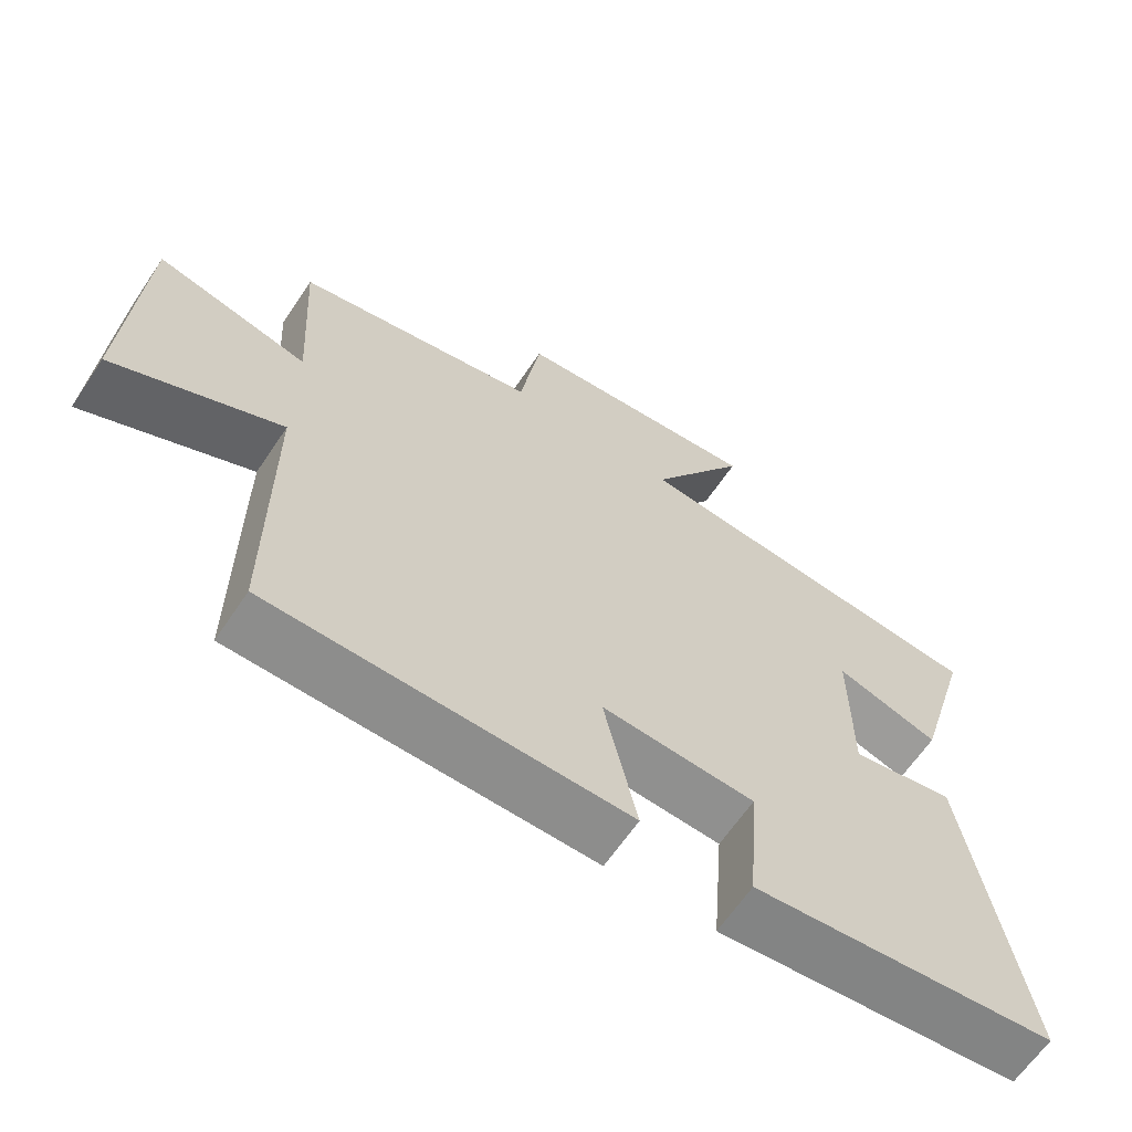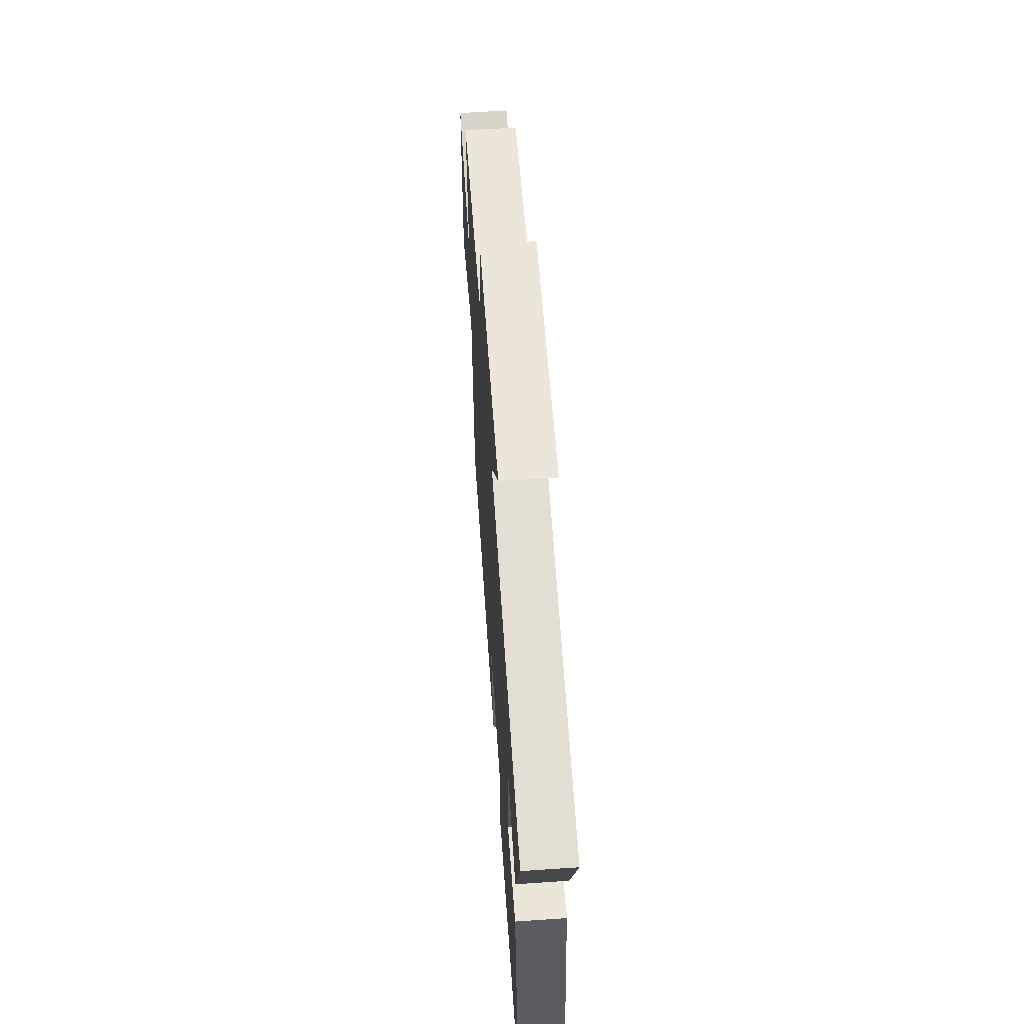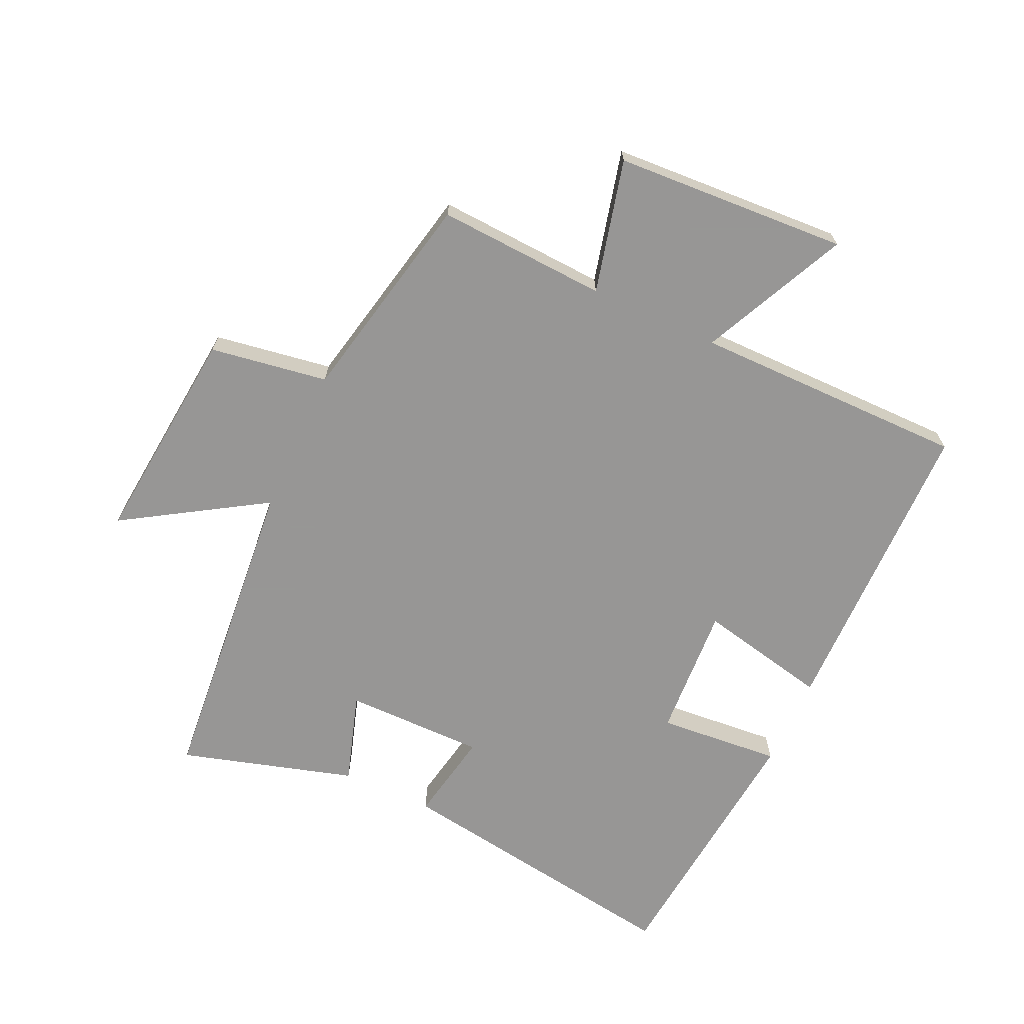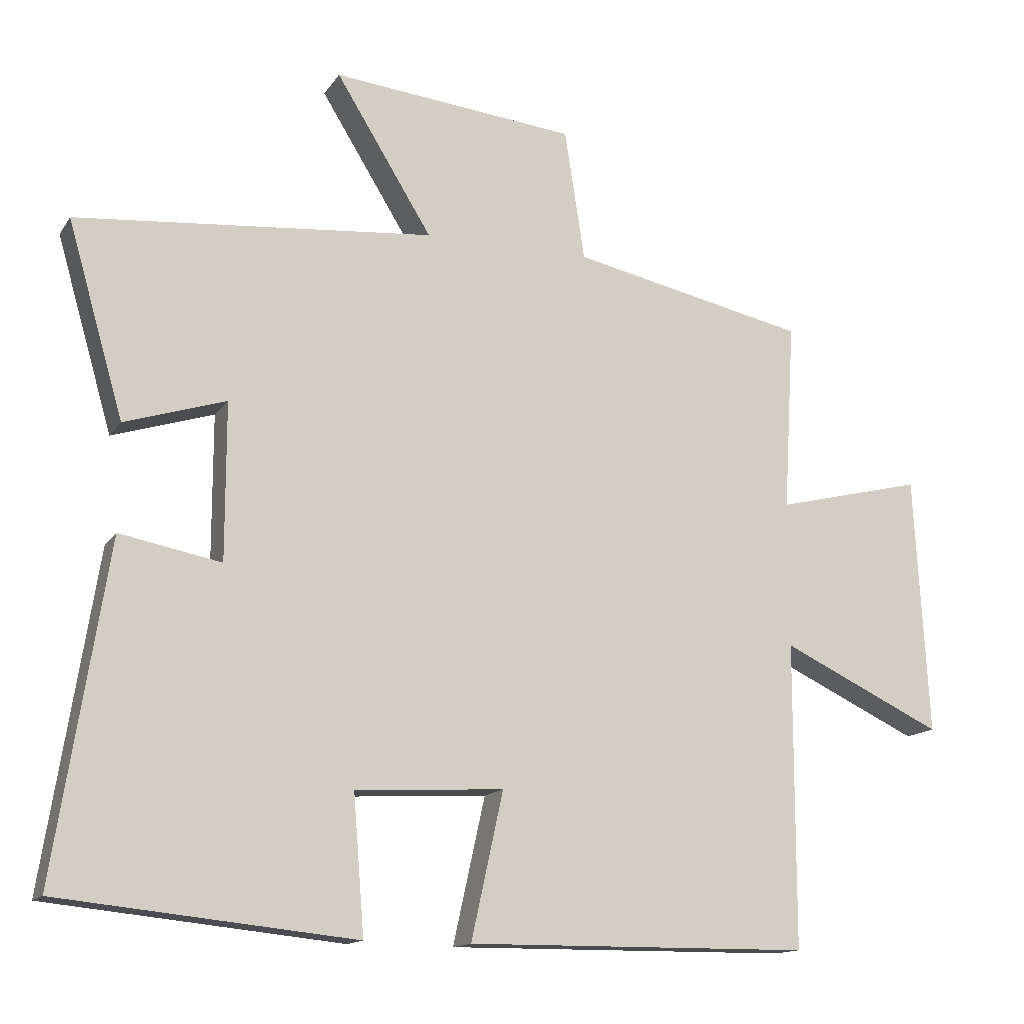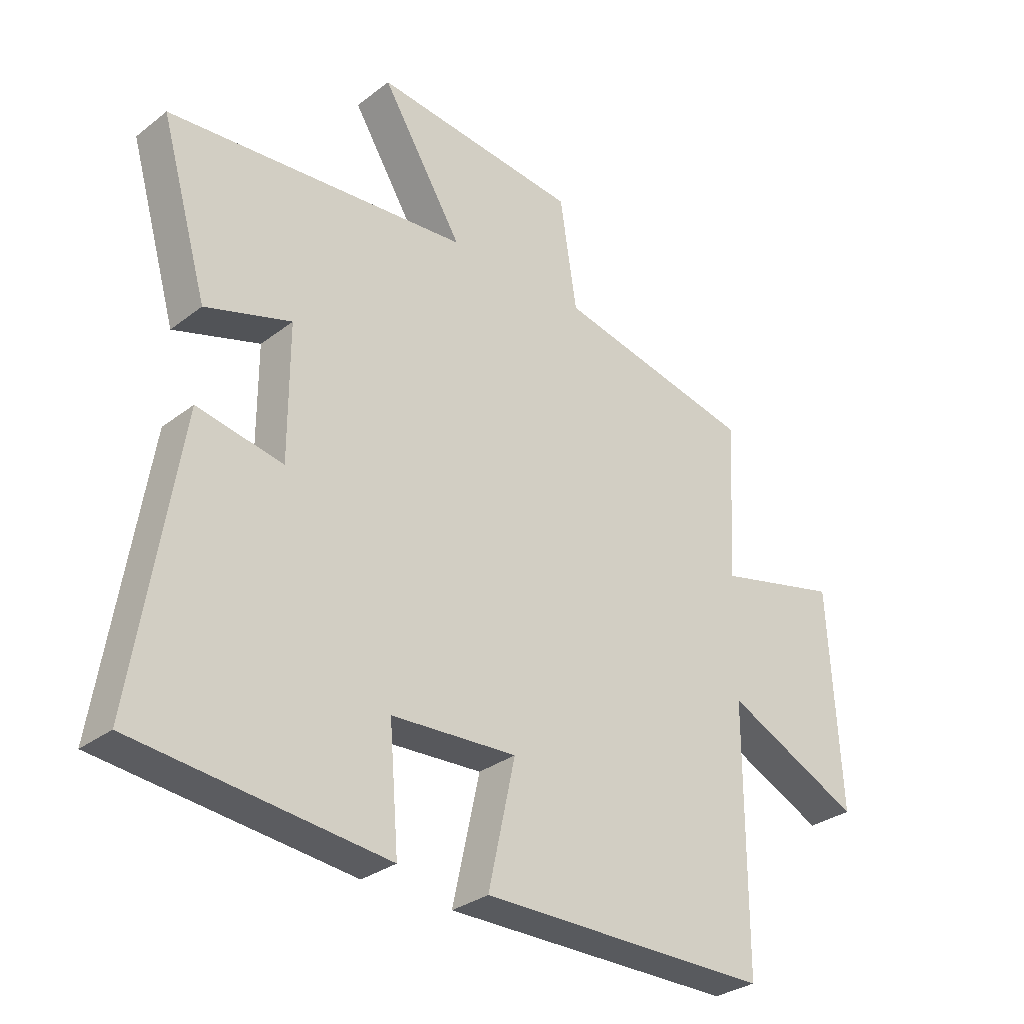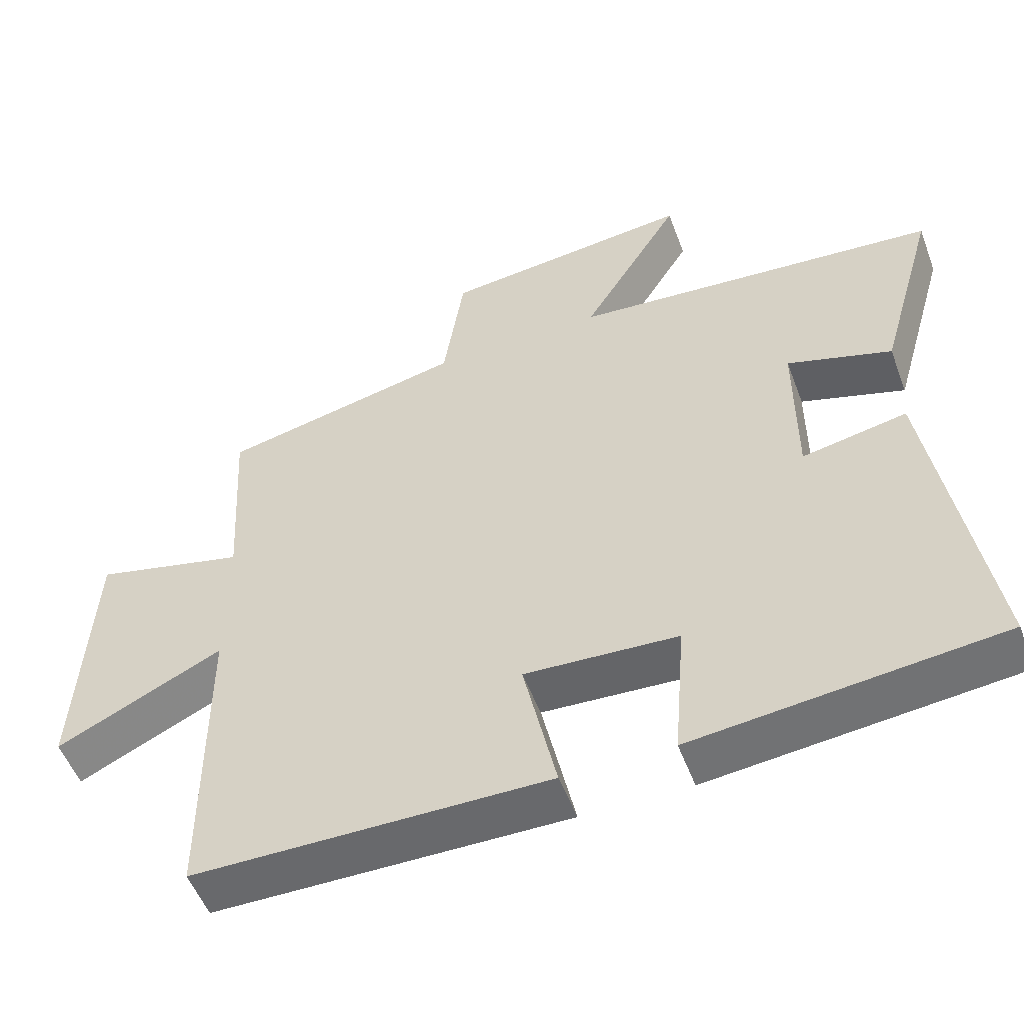
<metadata>
{"format":"obj","ext":"obj","renderer":"f3d","projection":"perspective","resolution":1024,"background":"white","views":[{"elev":-64.2,"azim":146.1,"up":"+Z"},{"elev":62.2,"azim":-93.9,"up":"+Z"},{"elev":-68.0,"azim":65.5,"up":"+Y"},{"elev":-14.2,"azim":-21.7,"up":"+Z"},{"elev":-30.9,"azim":-42.5,"up":"+Z"},{"elev":-53.0,"azim":-159.6,"up":"+Z"}]}
</metadata>
<code>
v -0.581 0.07 0.454
v -0.066 0.07 0.5
v -0.205 0.07 0.725
v 0.147 0.07 0.689
v 0.176 0.07 0.5
v 0.516 0.07 0.427
v 0.5 0.07 0.155
v 0.713 0.07 0.207
v 0.733 0.07 -0.167
v 0.5 0.07 -0.057
v 0.499 0.07 -0.496
v 0.003 0.07 -0.5
v 0.049 0.07 -0.29
v -0.165 0.07 -0.302
v -0.149 0.07 -0.5
v -0.575 0.07 -0.456
v -0.5 0.07 0.022
v -0.354 0.07 -0.006
v -0.354 0.07 0.22
v -0.5 0.07 0.174
v -0.581 0 0.454
v -0.066 0 0.5
v -0.205 0 0.725
v 0.147 0 0.689
v 0.176 0 0.5
v 0.516 0 0.427
v 0.5 0 0.155
v 0.713 0 0.207
v 0.733 0 -0.167
v 0.5 0 -0.057
v 0.499 0 -0.496
v 0.003 0 -0.5
v 0.049 0 -0.29
v -0.165 0 -0.302
v -0.149 0 -0.5
v -0.575 0 -0.456
v -0.5 0 0.022
v -0.354 0 -0.006
v -0.354 0 0.22
v -0.5 0 0.174
f 19 20 1 2
f 18 19 2
f 16 17 18
f 15 16 18
f 14 15 18
f 13 14 18 2
f 10 11 12 13
f 10 13 2
f 7 8 9 10
f 7 10 2 3
f 5 6 7
f 5 7 3
f 3 4 5
f 22 21 40 39
f 22 39 38
f 38 37 36
f 38 36 35
f 38 35 34
f 22 38 34 33
f 33 32 31 30
f 22 33 30
f 30 29 28 27
f 23 22 30 27
f 27 26 25
f 23 27 25
f 25 24 23
f 1 21 22 2
f 2 22 23 3
f 3 23 24 4
f 4 24 25 5
f 5 25 26 6
f 6 26 27 7
f 7 27 28 8
f 8 28 29 9
f 9 29 30 10
f 10 30 31 11
f 11 31 32 12
f 12 32 33 13
f 13 33 34 14
f 14 34 35 15
f 15 35 36 16
f 16 36 37 17
f 17 37 38 18
f 18 38 39 19
f 19 39 40 20
f 20 40 21 1

</code>
